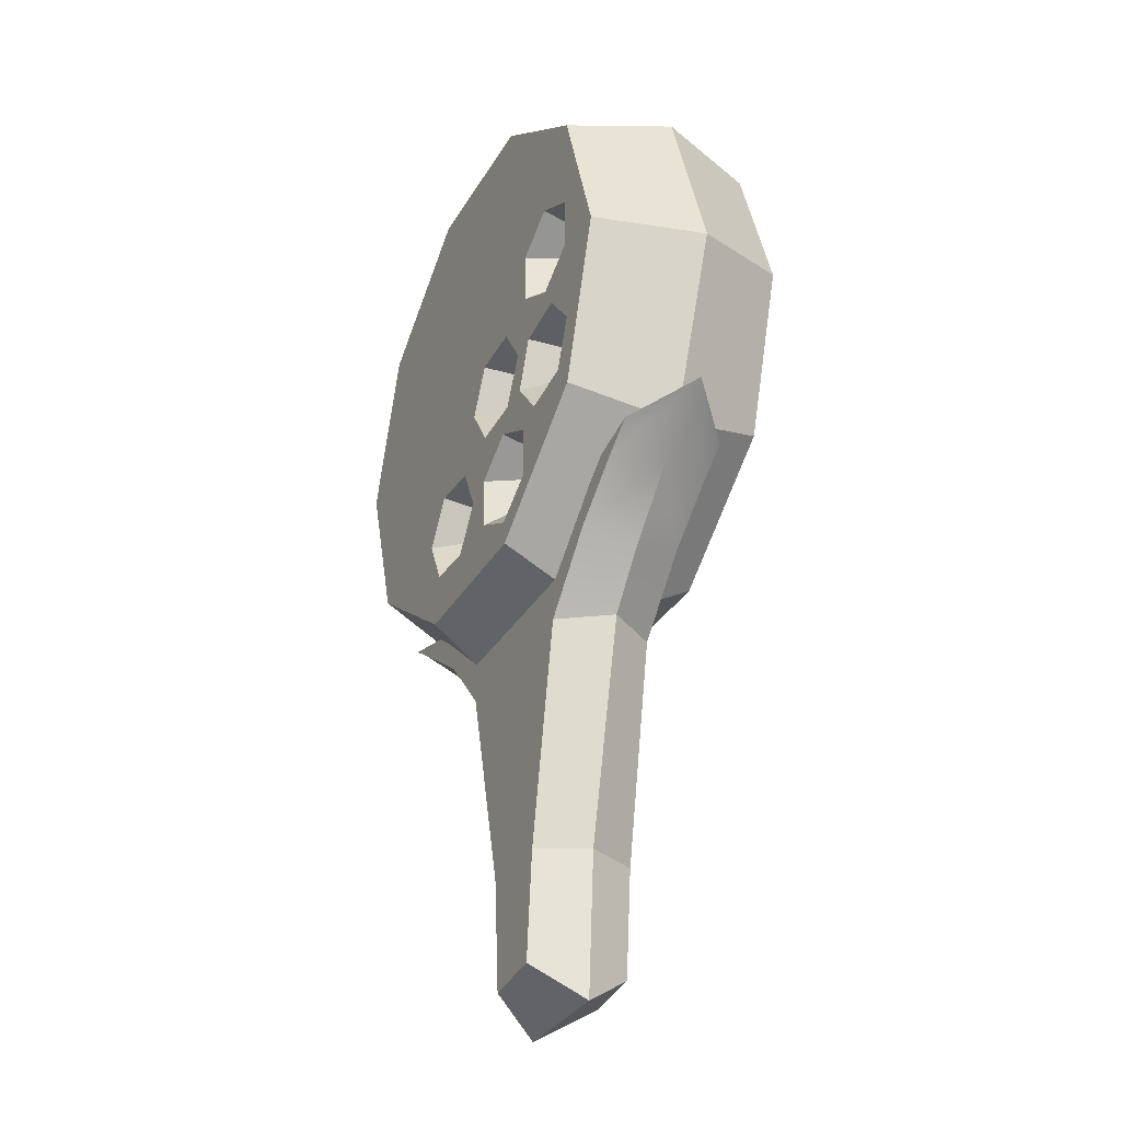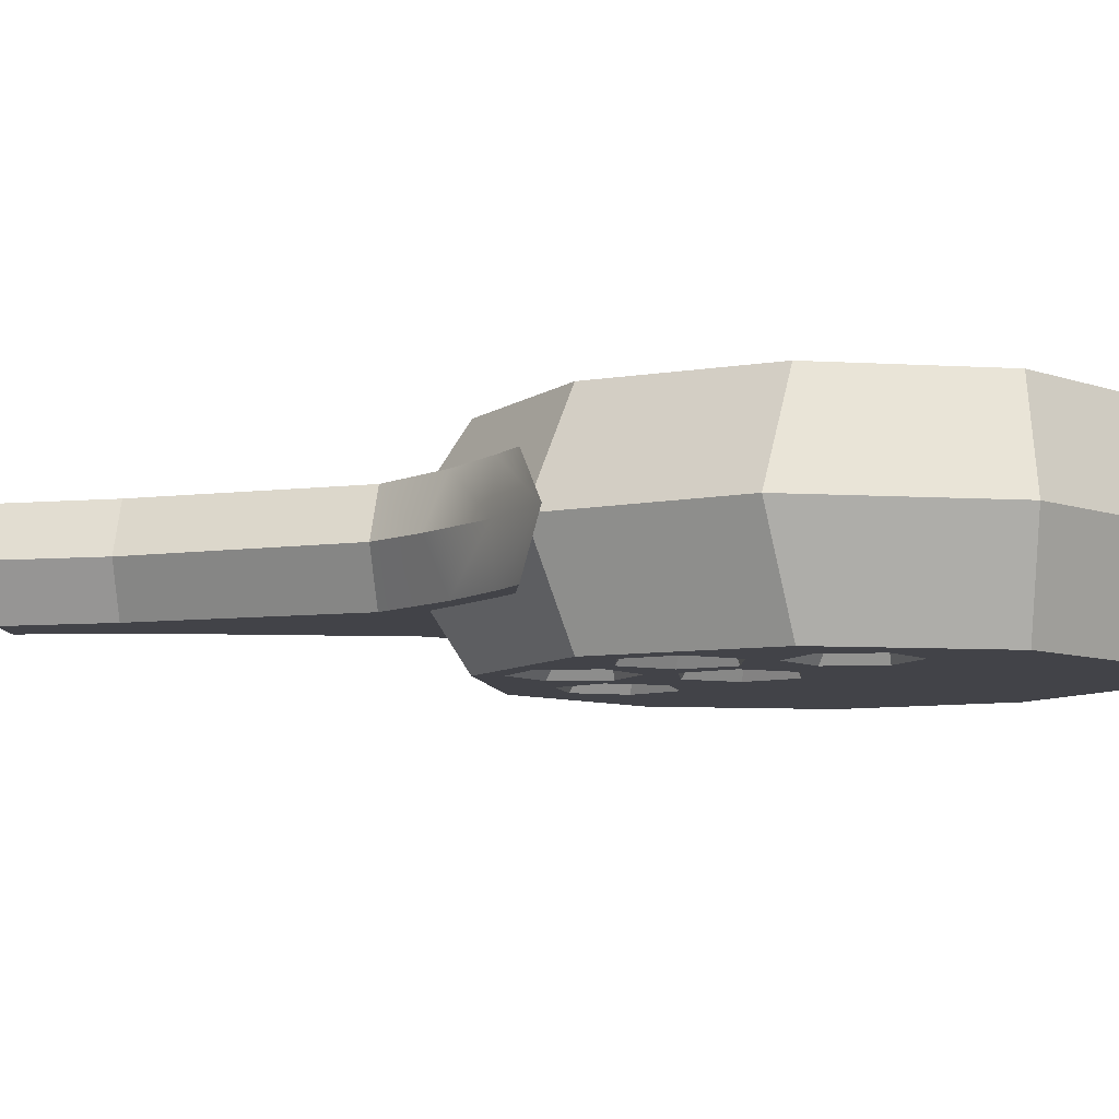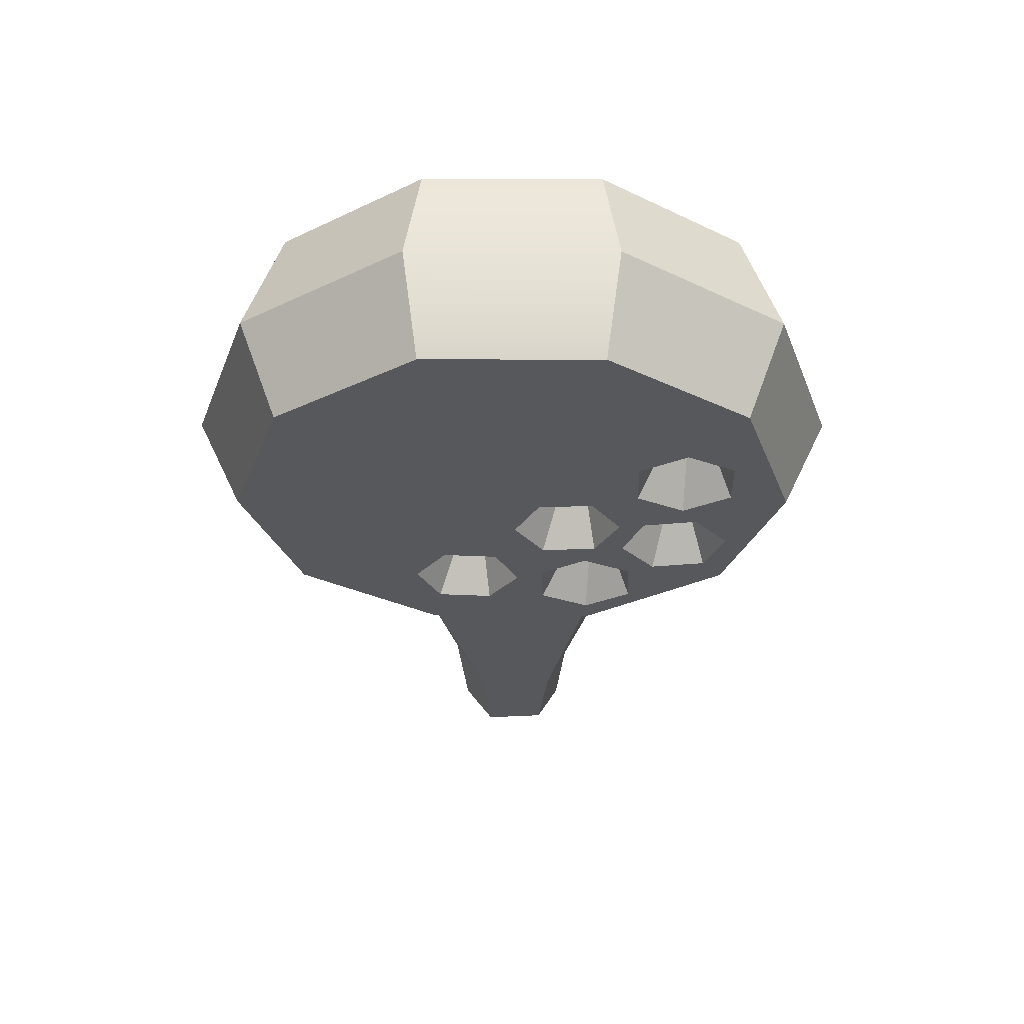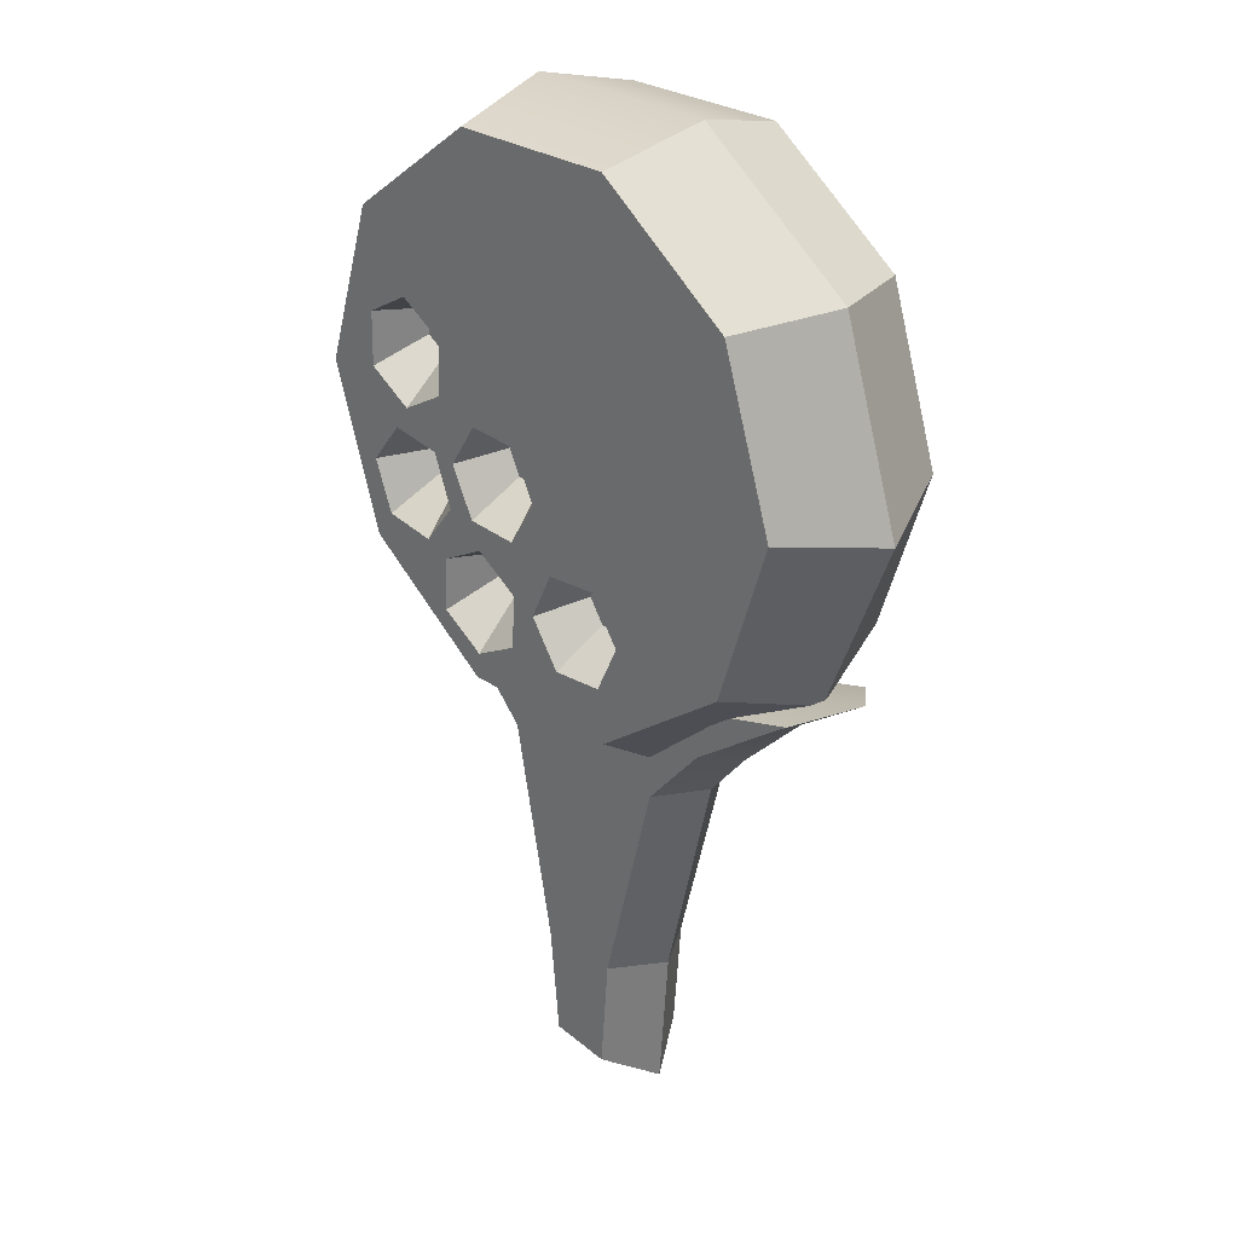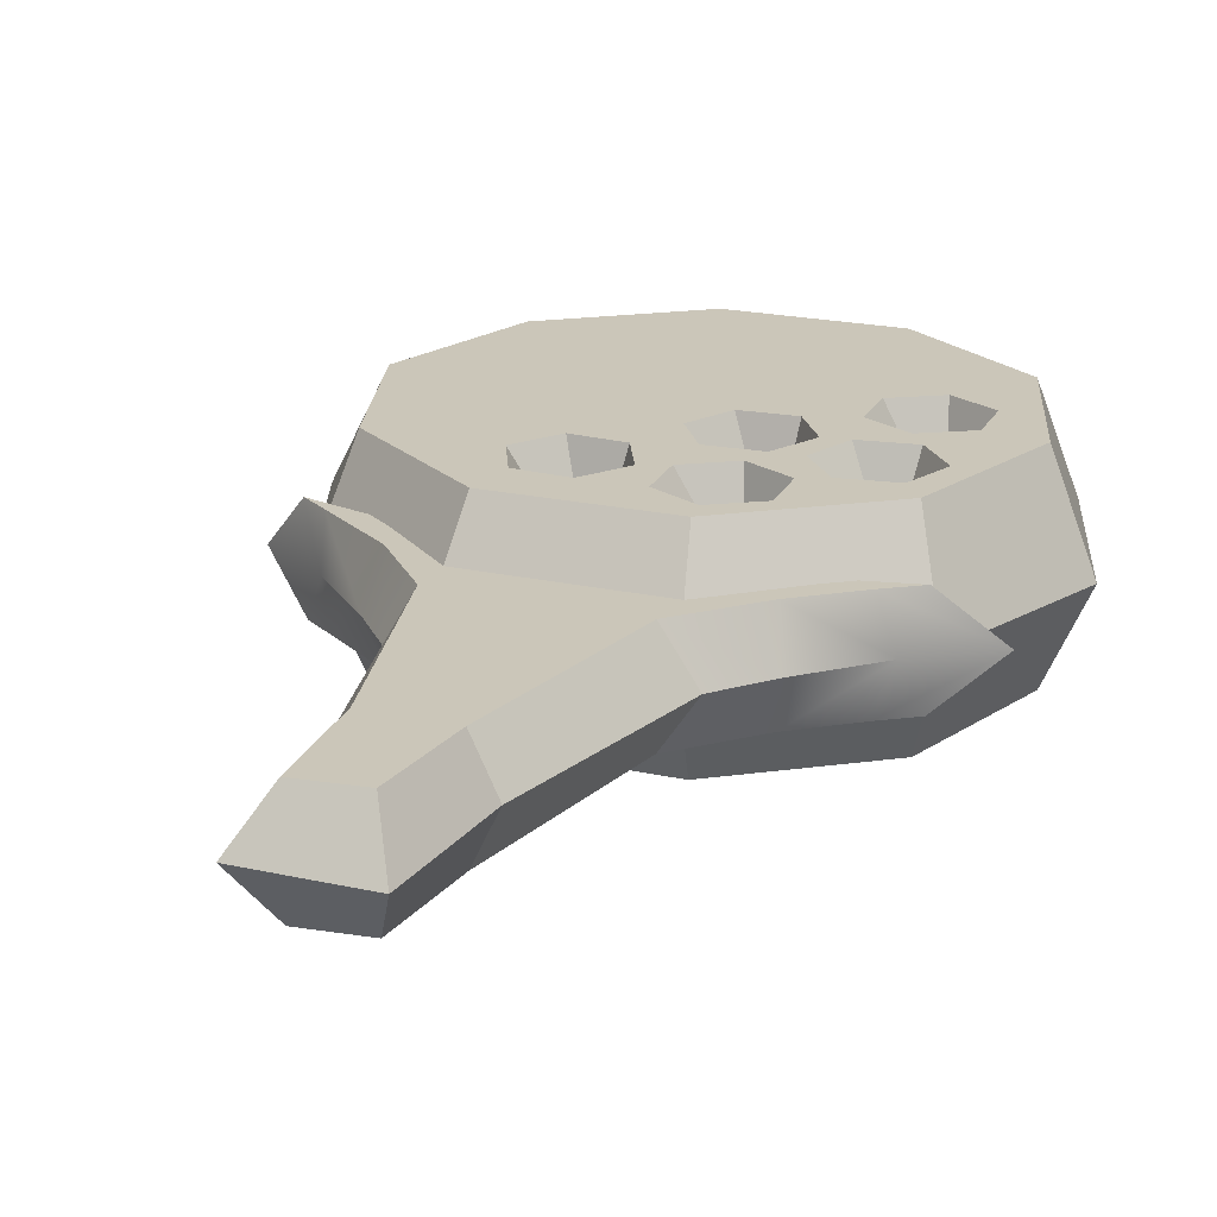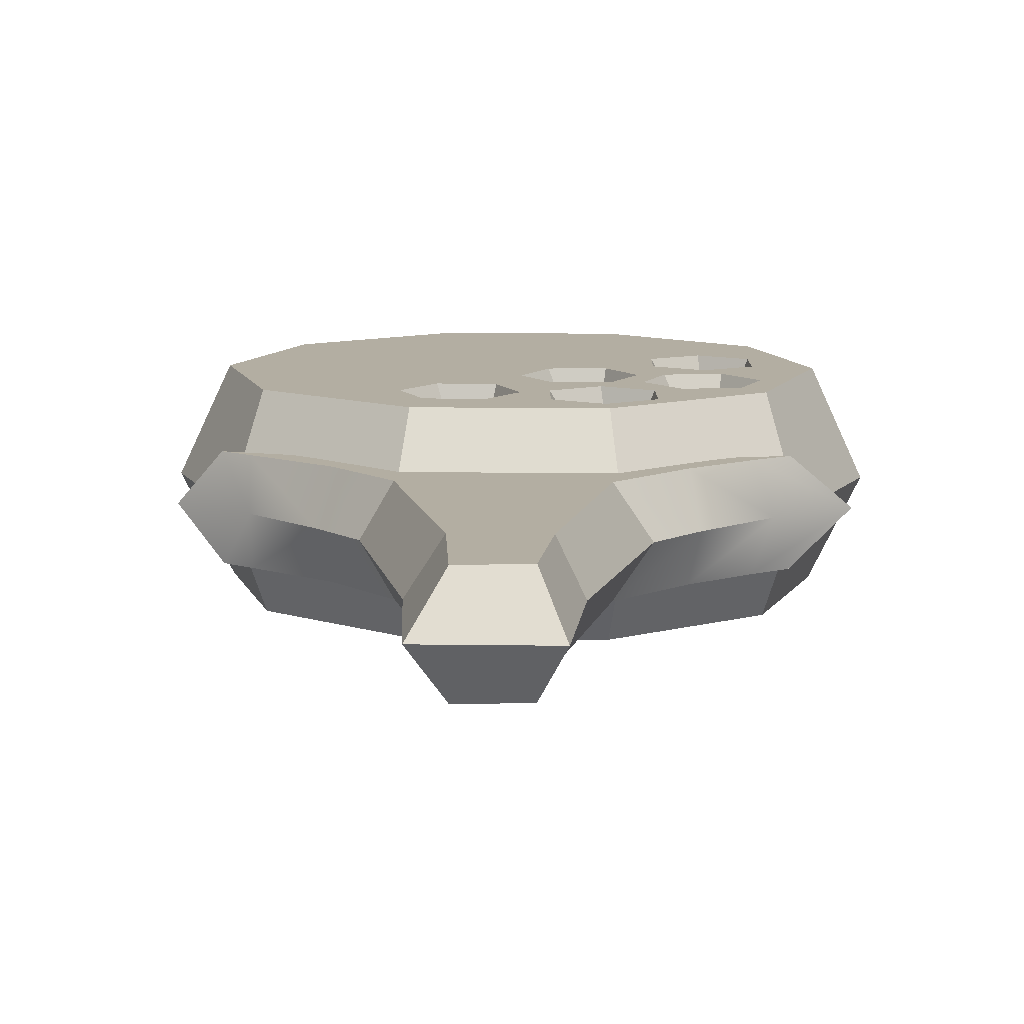
<metadata>
{"format":"obj","ext":"obj","renderer":"f3d","projection":"perspective","resolution":1024,"background":"white","views":[{"elev":-32.2,"azim":64.2,"up":"+Y"},{"elev":-7.6,"azim":98.3,"up":"+Z"},{"elev":61.3,"azim":0.1,"up":"+Y"},{"elev":27.8,"azim":-133.8,"up":"+Y"},{"elev":20.8,"azim":22.0,"up":"+Z"},{"elev":10.8,"azim":2.1,"up":"+Z"}]}
</metadata>
<code>
v -4.021 1.726 4
v -3.096 -0.1991 4
v -2.342 0.9726 2
v -2.821 1.968 2
v -1.241 0.8893 2
v -0.6182 1.802 2
v 3.944 -4.792 0
v -3.944 -4.792 0
v -3.944 19.49 0
v -0.9653 -0.3602 4
v -2.817 3.49 4
v -2.198 2.88 2
v -10.33 14.85 -0
v -12.76 7.347 -0
v -10.94 8.103 4
v -8.851 14.53 4
v -1.097 2.797 2
v 0.2393 1.404 4
v 1.348 -0.2885 4
v 3.242 -1.276 4
v 3.406 0.4057 2
v 2.561 0.8467 2
v -0.6864 3.329 4
v 9.982 0.3874 0
v -8.851 1.673 4
v 8.851 14.53 4
v 1.257 1.846 4
v 2.52 1.8 2
v 4.211 0.9175 2
v 4.17 1.87 2
v 3.325 2.311 2
v 8.851 1.673 4
v 3.381 -2.302 4
v 3.059 2.992 4
v -3.381 18.51 4
v 12.76 7.347 -0
v 5.045 -0.1301 4
v 4.953 2.004 4
v 3.075 5.274 2
v 3.569 6.253 2
v 1.379 6.128 2
v 1.981 5.211 2
v 1.298 3.944 4
v 3.431 4.065 4
v 1.088 7.638 4
v 0.1267 5.73 4
v 1.873 7.108 2
v 10.94 8.103 4
v 2.968 7.17 2
v 3.381 18.51 4
v 10.33 14.85 0
v 6.522 3.924 2
v 7.427 4.063 2
v 6.281 5.491 2
v 5.949 4.638 2
v 4.392 5.973 4
v 3.944 19.49 0
v 5.937 2.453 4
v 8.048 2.778 4
v 3.221 7.759 4
v 5.374 6.11 4
v 4.6 4.119 4
v 7.186 5.631 2
v 7.759 4.917 2
v 8.822 4.769 4
v 7.485 6.435 4
v 7.02 8.849 2
v 7.905 9.384 2
v 6.092 10.38 2
v 6.113 9.348 2
v 6.875 7.366 4
v 8.703 8.472 4
v 6.977 10.92 2
v 7.884 10.42 2
v 8.66 10.61 4
v 6.788 11.64 4
v 5.004 8.396 4
v 4.96 10.53 4
v -3.381 -2.302 4
v -9.982 0.3874 0
v -3.691 -5.207 2
v 3.492 -5.207 2
v -10.17 0.4248 2
v 9.636 0.1833 2
v -11.88 1.173 0
v 11.88 1.173 0
v -4.846 -5.207 0
v 4.846 -5.207 0
v -9.057 -0.741 0
v -9.057 -0.3547 2
v 8.308 -0.741 2
v 9.057 -0.741 0
v -6.49 -3.264 0
v -6.032 -2.541 2
v 6.056 -2.511 2
v 6.49 -3.264 0
v -2.738 -13.95 0
v 2.738 -13.95 0
v 1.777 -13.95 2
v -1.445 -13.95 2
v -2.311 -19.61 0
v 2.311 -19.61 0
v 1.37 -18.21 2
v -1.089 -18.48 2
v 6.904 -0.4154 2
v 4.537 -0.741 2
v -4.258 -0.741 2
v -6.946 -0.4637 2
v 8.406 0.1158 0
v -8.226 0.1158 0
v 4.537 -0.741 0
v -4.258 -0.741 0
v -4.021 1.726 -4
v -3.096 -0.1991 -4
v -2.342 0.9726 -2
v -2.821 1.968 -2
v -1.241 0.8893 -2
v -0.6182 1.802 -2
v -0.9653 -0.3602 -4
v -2.817 3.49 -4
v -2.198 2.88 -2
v -10.94 8.103 -4
v -8.851 14.53 -4
v -1.097 2.797 -2
v 0.2393 1.404 -4
v 1.348 -0.2885 -4
v 3.242 -1.276 -4
v 3.406 0.4057 -2
v 2.561 0.8467 -2
v -0.6864 3.329 -4
v -8.851 1.673 -4
v 8.851 14.53 -4
v 1.257 1.846 -4
v 2.52 1.8 -2
v 4.211 0.9175 -2
v 4.17 1.87 -2
v 3.325 2.311 -2
v 8.851 1.673 -4
v 3.381 -2.302 -4
v 3.059 2.992 -4
v -3.381 18.51 -4
v 5.045 -0.1301 -4
v 4.953 2.004 -4
v 3.075 5.274 -2
v 3.569 6.253 -2
v 1.379 6.128 -2
v 1.981 5.211 -2
v 1.298 3.944 -4
v 3.431 4.065 -4
v 1.088 7.638 -4
v 0.1267 5.73 -4
v 1.873 7.108 -2
v 10.94 8.103 -4
v 2.968 7.17 -2
v 3.381 18.51 -4
v 6.522 3.924 -2
v 7.427 4.063 -2
v 6.281 5.491 -2
v 5.949 4.638 -2
v 4.392 5.973 -4
v 5.937 2.453 -4
v 8.048 2.778 -4
v 3.221 7.759 -4
v 5.374 6.11 -4
v 4.6 4.119 -4
v 7.186 5.631 -2
v 7.759 4.917 -2
v 8.822 4.769 -4
v 7.485 6.435 -4
v 7.02 8.849 -2
v 7.905 9.384 -2
v 6.092 10.38 -2
v 6.113 9.348 -2
v 6.875 7.366 -4
v 8.703 8.472 -4
v 6.977 10.92 -2
v 7.884 10.42 -2
v 8.66 10.61 -4
v 6.788 11.64 -4
v 5.004 8.396 -4
v 4.96 10.53 -4
v -3.381 -2.302 -4
v -3.691 -5.207 -2
v 3.492 -5.207 -2
v -10.17 0.4248 -2
v 9.636 0.1833 -2
v -9.057 -0.3547 -2
v 8.308 -0.741 -2
v -6.032 -2.541 -2
v 6.056 -2.511 -2
v 1.777 -13.95 -2
v -1.445 -13.95 -2
v 1.37 -18.21 -2
v -1.089 -18.48 -2
v 6.904 -0.4154 -2
v 4.537 -0.741 -2
v -4.258 -0.741 -2
v -6.946 -0.4637 -2
f 4 1 2 3
f 5 3 2 10
f 12 11 1 4
f 13 14 15 16
f 17 3 5 6
f 5 10 18 6
f 22 19 20 21
f 17 23 11 12
f 28 27 19 22
f 9 13 16 35
f 31 21 29 30
f 33 7 24 32
f 31 34 27 28
f 17 6 18 23
f 32 24 36 48
f 29 37 38 30
f 42 43 44 39
f 29 21 20 37
f 47 45 46 41
f 49 42 39 40
f 57 9 35 50
f 39 44 56 40
f 52 58 59 53
f 49 60 45 47
f 54 61 62 55
f 46 43 42 41
f 26 51 57 50
f 64 63 52 53
f 53 59 65 64
f 31 30 38 34
f 64 65 66 63
f 52 55 62 58
f 67 71 72 68
f 74 73 67 68
f 68 72 75 74
f 49 40 56 60
f 48 36 51 26
f 54 63 66 61
f 77 71 67 70
f 70 69 78 77
f 69 73 76 78
f 73 74 75 76
f 25 15 14 80
f 79 8 7 33
f 80 8 79 25
f 48 26 75 72
f 32 48 65 59
f 33 32 37 20
f 10 2 79 33
f 23 18 43 46
f 34 38 58 62
f 45 60 77 78
f 56 44 62 61
f 19 10 33 20
f 38 37 32 59 58
f 60 56 61 77
f 61 66 71 77
f 66 48 72 71
f 2 1 25 79
f 66 65 48
f 44 34 62
f 18 27 34 44 43
f 18 10 19 27
f 25 1 11 15
f 15 11 23 46 16
f 16 46 45 35
f 35 45 78 50
f 50 78 76 26
f 26 76 75
f 67 73 69 70
f 52 63 54 55
f 49 47 41 42
f 31 28 22 21
f 17 12 4 3
f 105 106 91 84
f 83 108 110 85
f 101 102 103 104
f 91 92 86 84
f 89 90 83 85
f 93 94 90 89
f 94 95 91 106 107 90
f 95 96 92 91
f 87 81 94 93
f 81 82 95 94
f 82 88 96 95
f 88 82 99 98
f 82 81 100 99
f 81 87 97 100
f 98 99 103 102
f 99 100 104 103
f 100 97 101 104
f 90 107 108 83
f 109 105 84 86
f 106 105 109 111
f 107 106 111 112
f 108 107 112 110
f 116 115 114 113
f 117 119 114 115
f 121 116 113 120
f 13 123 122 14
f 124 118 117 115
f 117 118 125 119
f 129 128 127 126
f 124 121 120 130
f 134 129 126 133
f 9 141 123 13
f 137 136 135 128
f 139 138 24 7
f 137 134 133 140
f 124 130 125 118
f 138 153 36 24
f 135 136 143 142
f 147 144 149 148
f 135 142 127 128
f 152 146 151 150
f 154 145 144 147
f 57 155 141 9
f 144 145 160 149
f 156 157 162 161
f 154 152 150 163
f 158 159 165 164
f 151 146 147 148
f 132 155 57 51
f 167 157 156 166
f 157 167 168 162
f 137 140 143 136
f 167 166 169 168
f 156 161 165 159
f 170 171 175 174
f 177 171 170 176
f 171 177 178 175
f 154 163 160 145
f 153 132 51 36
f 158 164 169 166
f 180 173 170 174
f 173 180 181 172
f 172 181 179 176
f 176 179 178 177
f 131 80 14 122
f 182 139 7 8
f 80 131 182 8
f 153 175 178 132
f 138 162 168 153
f 139 127 142 138
f 119 139 182 114
f 130 151 148 125
f 140 165 161 143
f 150 181 180 163
f 160 164 165 149
f 126 127 139 119
f 143 161 162 138 142
f 163 180 164 160
f 164 180 174 169
f 169 174 175 153
f 114 182 131 113
f 169 153 168
f 149 165 140
f 125 148 149 140 133
f 125 133 126 119
f 131 122 120 113
f 122 123 151 130 120
f 123 141 150 151
f 141 155 181 150
f 155 132 179 181
f 132 178 179
f 170 173 172 176
f 156 159 158 166
f 154 147 146 152
f 137 128 129 134
f 124 115 116 121
f 195 186 188 196
f 185 85 110 198
f 101 194 193 102
f 188 186 86 92
f 89 85 185 187
f 93 89 187 189
f 189 187 197 196 188 190
f 190 188 92 96
f 87 93 189 183
f 183 189 190 184
f 184 190 96 88
f 88 98 191 184
f 184 191 192 183
f 183 192 97 87
f 98 102 193 191
f 191 193 194 192
f 192 194 101 97
f 187 185 198 197
f 109 86 186 195
f 196 111 109 195
f 197 112 111 196
f 198 110 112 197

</code>
